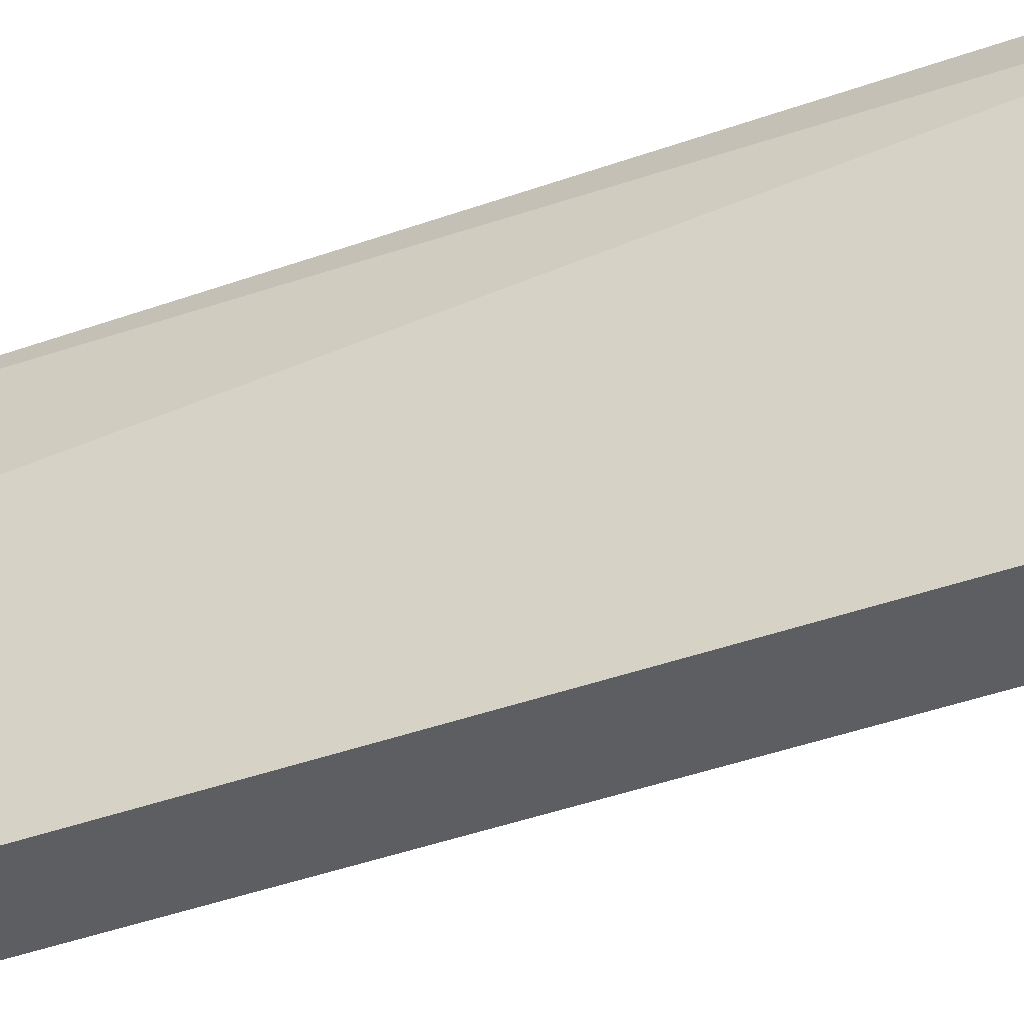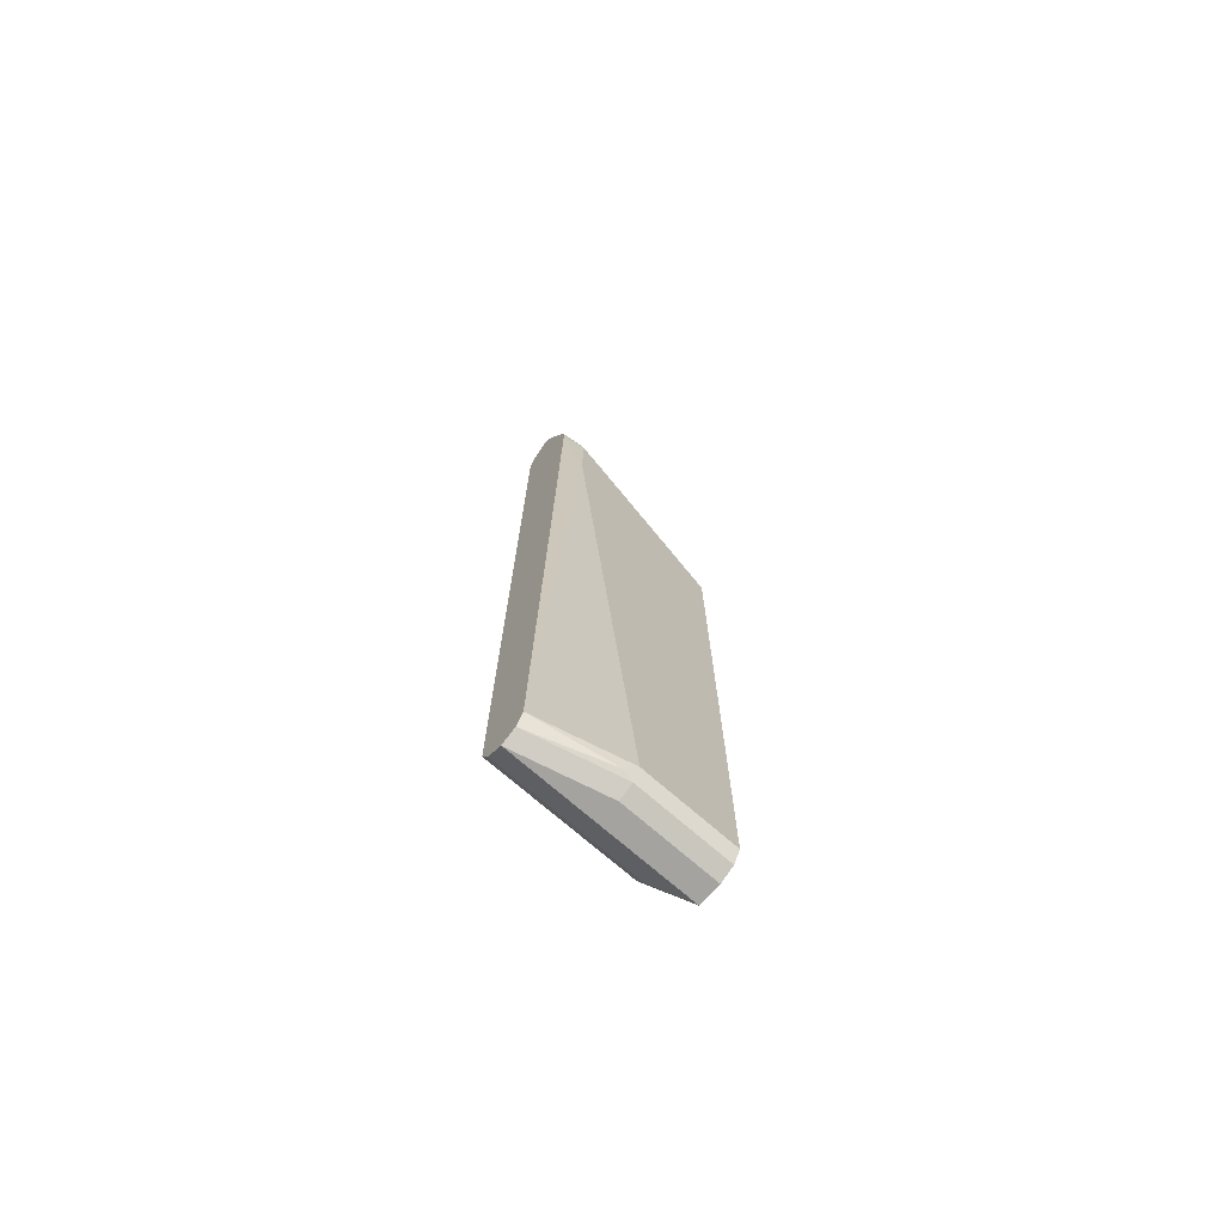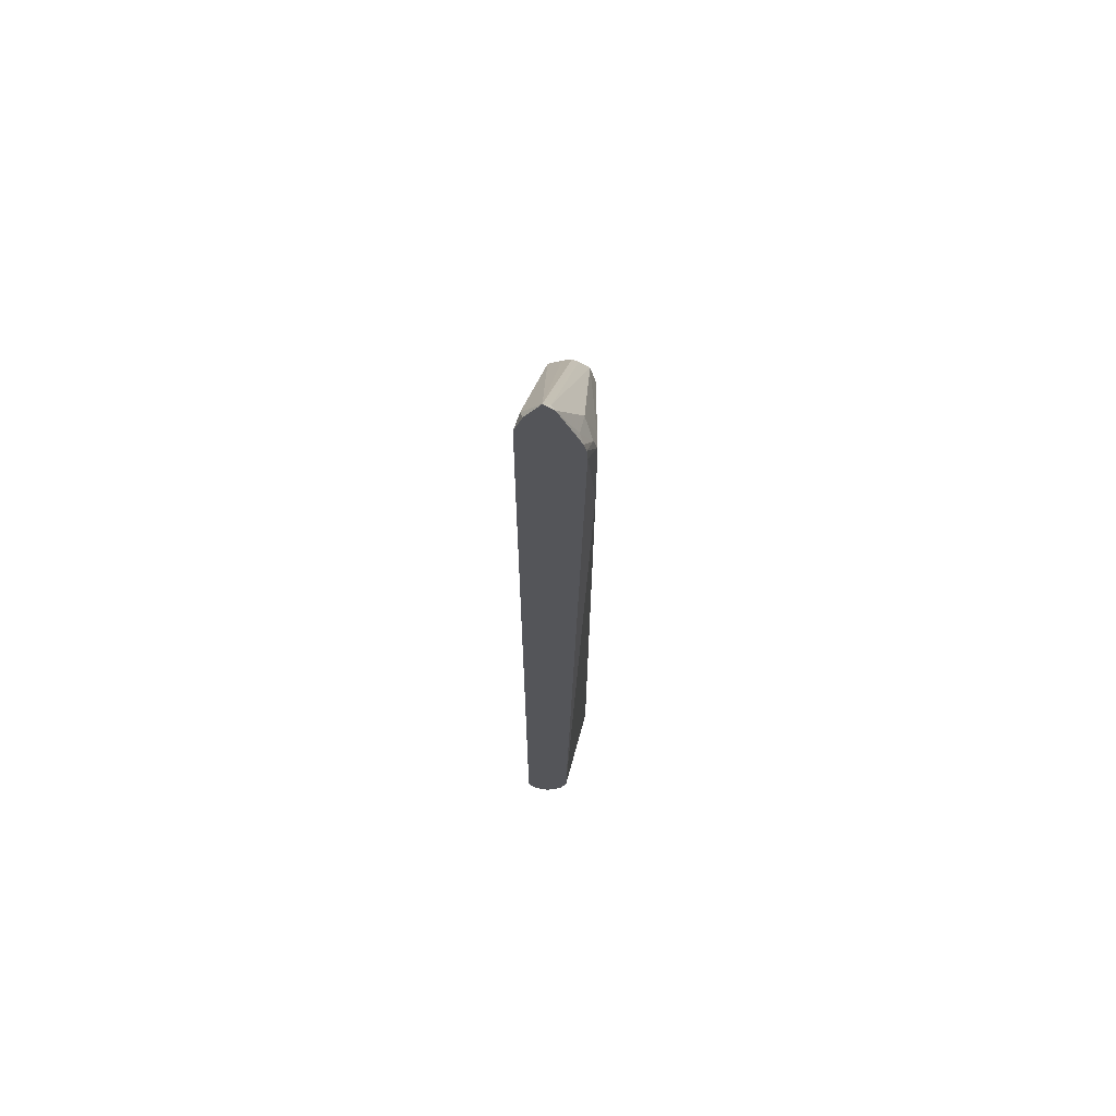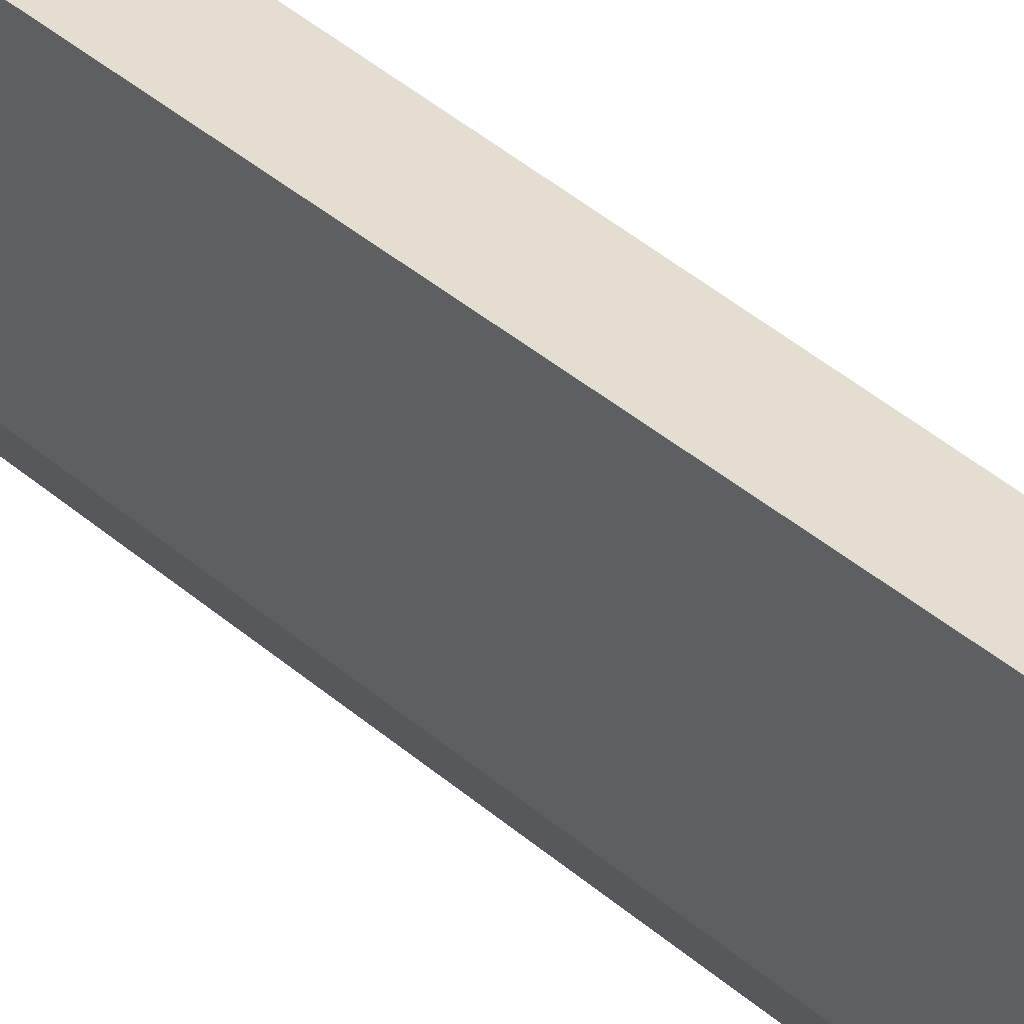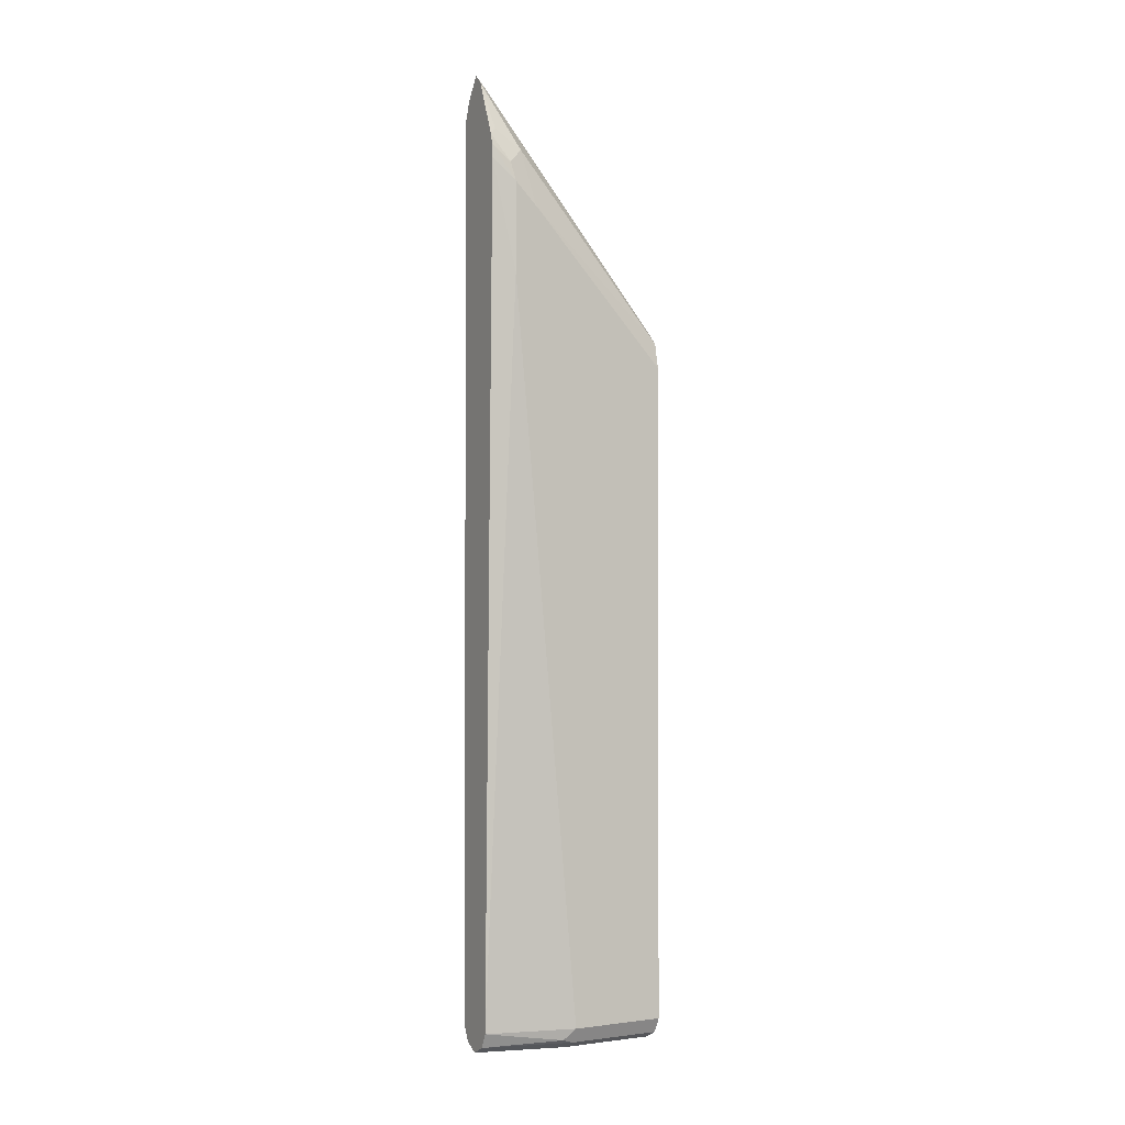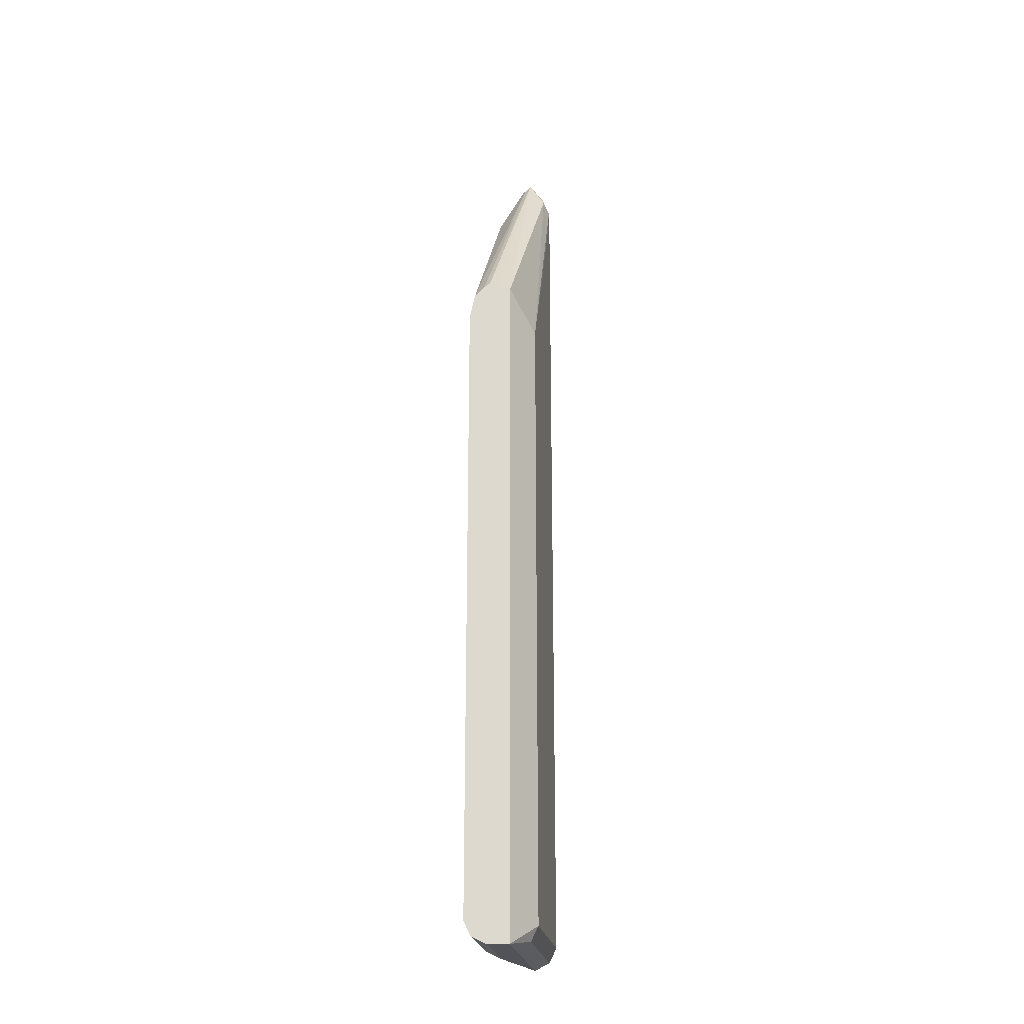
<metadata>
{"format":"obj","ext":"obj","renderer":"f3d","projection":"perspective","resolution":1024,"background":"white","views":[{"elev":-39.1,"azim":-65.8,"up":"+Y"},{"elev":-72.8,"azim":-131.2,"up":"+Z"},{"elev":65.4,"azim":-179.0,"up":"+Z"},{"elev":36.3,"azim":139.2,"up":"+Y"},{"elev":-1.2,"azim":-119.1,"up":"+Z"},{"elev":-22.7,"azim":8.2,"up":"+Z"}]}
</metadata>
<code>
v 0.1451 0.5502 -0.01757
v 0.162 0.5502 -0.08104
v 0.1458 0.5502 -0.7129
v 0.162 0.5502 -0.6966
v 0.1566 0.5502 -0.7074
v 0.1458 0.4171 -0.7129
v 0.1566 0.4453 -0.7074
v 0.162 0.4453 -0.6966
v 0.162 0.4453 -0.2268
v 0.1459 0.4171 -0.2005
v 0.1134 0.4171 -0.2227
v 0.125 0.4171 -0.197
v 0.1175 0.4171 -0.2045
v 0.1134 0.5184 -0.1135
v 0.1215 0.5265 -0.07296
v 0.1404 0.5454 -0.02703
v 0.1381 0.5502 -0.02464
v 0.1242 0.5454 -0.05942
v 0.1161 0.5373 -0.08372
v 0.1219 0.5502 -0.06419
v 0.1193 0.5502 -0.0812
v 0.12 0.5502 -0.07147
v 0.1134 0.5346 -0.09726
v 0.1134 0.486 -0.6966
v 0.1134 0.5346 -0.1621
v 0.1296 0.5502 -0.6966
v 0.135 0.5502 -0.7074
v 0.1175 0.4941 -0.7047
v 0.1188 0.486 -0.7074
v 0.1188 0.4171 -0.7074
v 0.1296 0.486 -0.7129
v 0.1296 0.4171 -0.7129
v 0.1134 0.4171 -0.6966
v 0.1296 0.4171 -0.194
v 0.1363 0.4171 -0.1957
v 0.158 0.5427 -0.04055
v 0.1561 0.5502 -0.03314
v 0.1617 0.5502 -0.04795
v 0.162 0.5346 -0.08104
f 33 11 24
f 30 33 24
f 30 32 33
f 30 31 32
f 32 31 6
f 31 3 6
f 27 3 31
f 29 30 24
f 29 31 30
f 29 24 28
f 29 28 27
f 27 28 26
f 27 26 3
f 33 6 11
f 26 21 3
f 29 27 31
f 32 6 33
f 36 1 10
f 21 1 3
f 22 21 23
f 38 2 1
f 9 4 2
f 39 9 2
f 39 2 38
f 39 38 9
f 38 36 9
f 28 24 26
f 37 36 38
f 37 1 36
f 34 12 10
f 35 34 10
f 35 10 1
f 35 1 34
f 34 1 12
f 36 10 9
f 37 38 1
f 25 23 21
f 13 15 14
f 25 26 24
f 13 14 11
f 13 11 12
f 12 11 10
f 10 11 6
f 10 6 8
f 10 8 9
f 8 4 9
f 5 4 8
f 7 5 8
f 7 8 6
f 7 6 5
f 5 6 3
f 4 3 2
f 2 3 1
f 25 21 26
f 13 16 15
f 13 12 16
f 5 3 4
f 17 16 1
f 16 12 1
f 23 24 11
f 25 24 23
f 19 14 15
f 19 23 14
f 19 22 23
f 19 20 22
f 14 23 11
f 20 1 21
f 17 1 20
f 18 17 20
f 18 20 19
f 18 19 15
f 18 15 17
f 22 20 21
f 17 15 16

</code>
